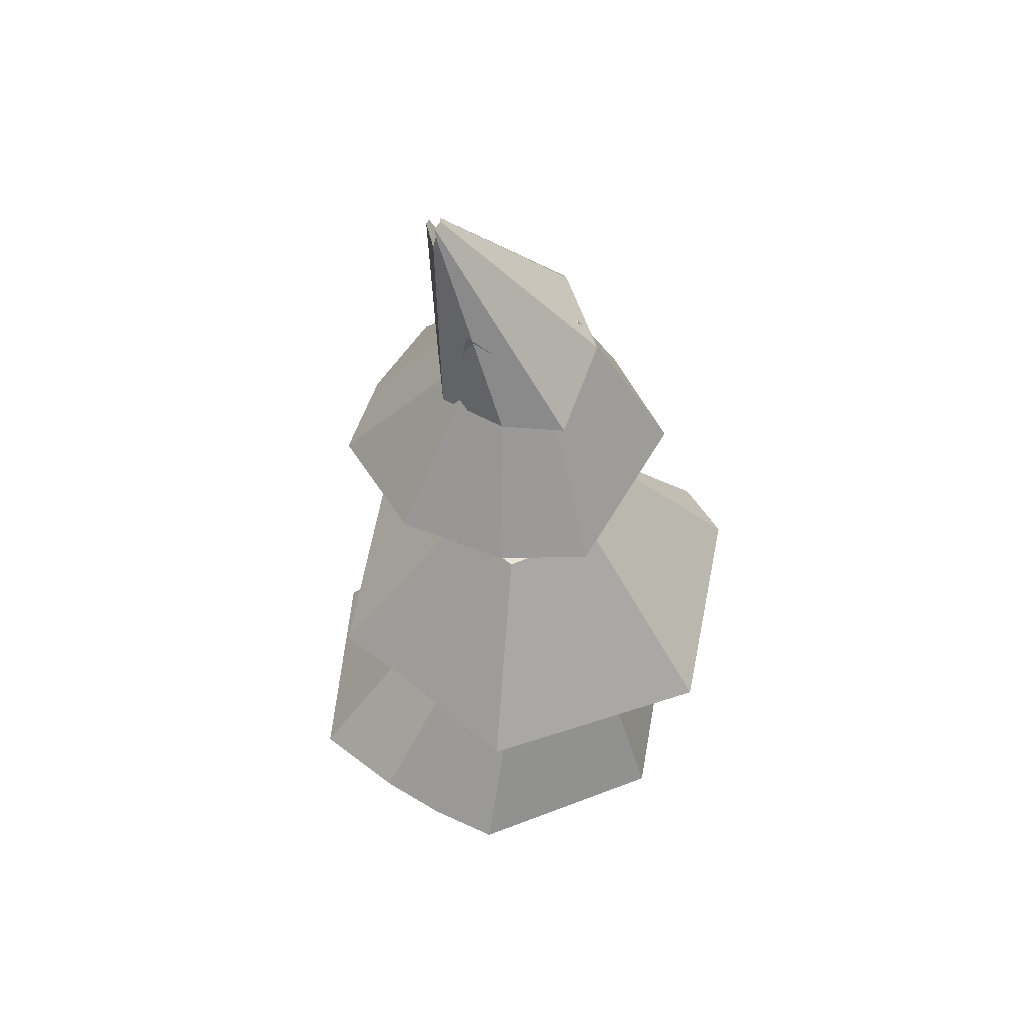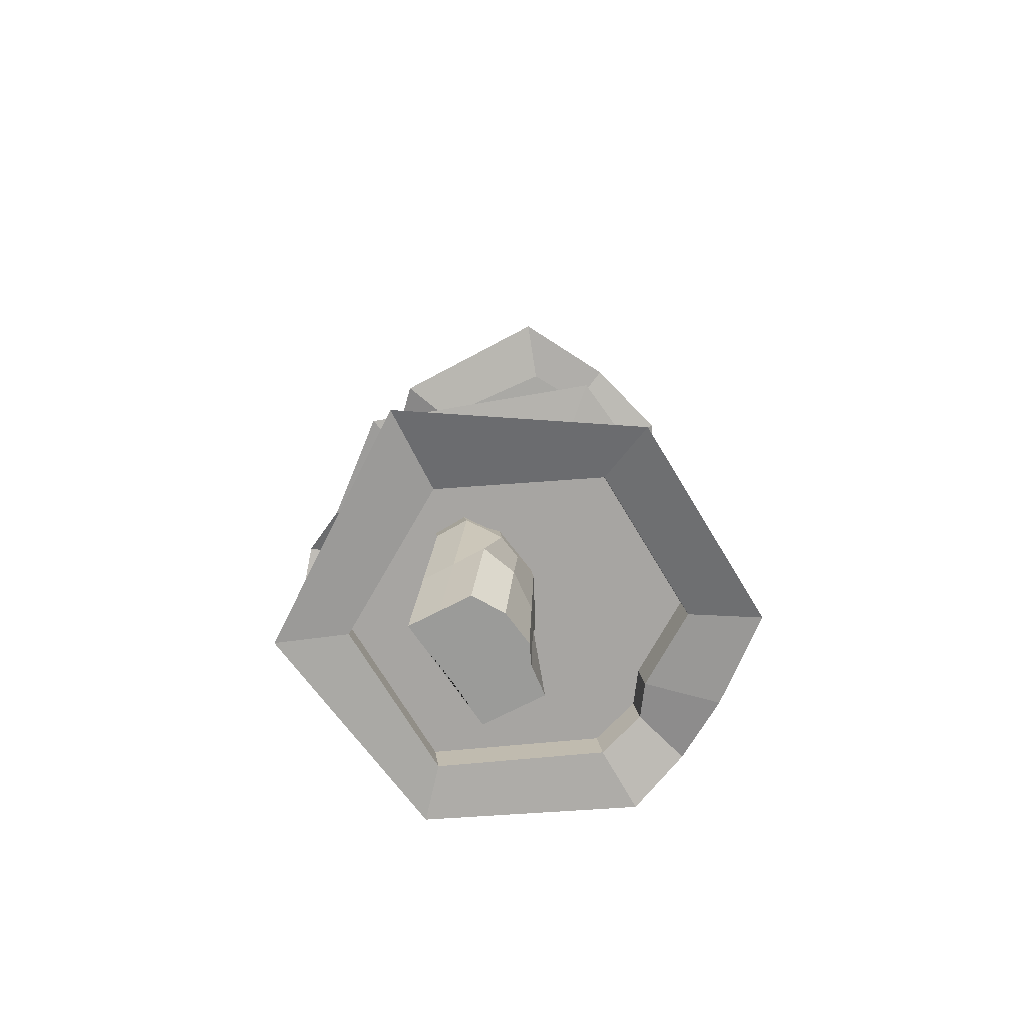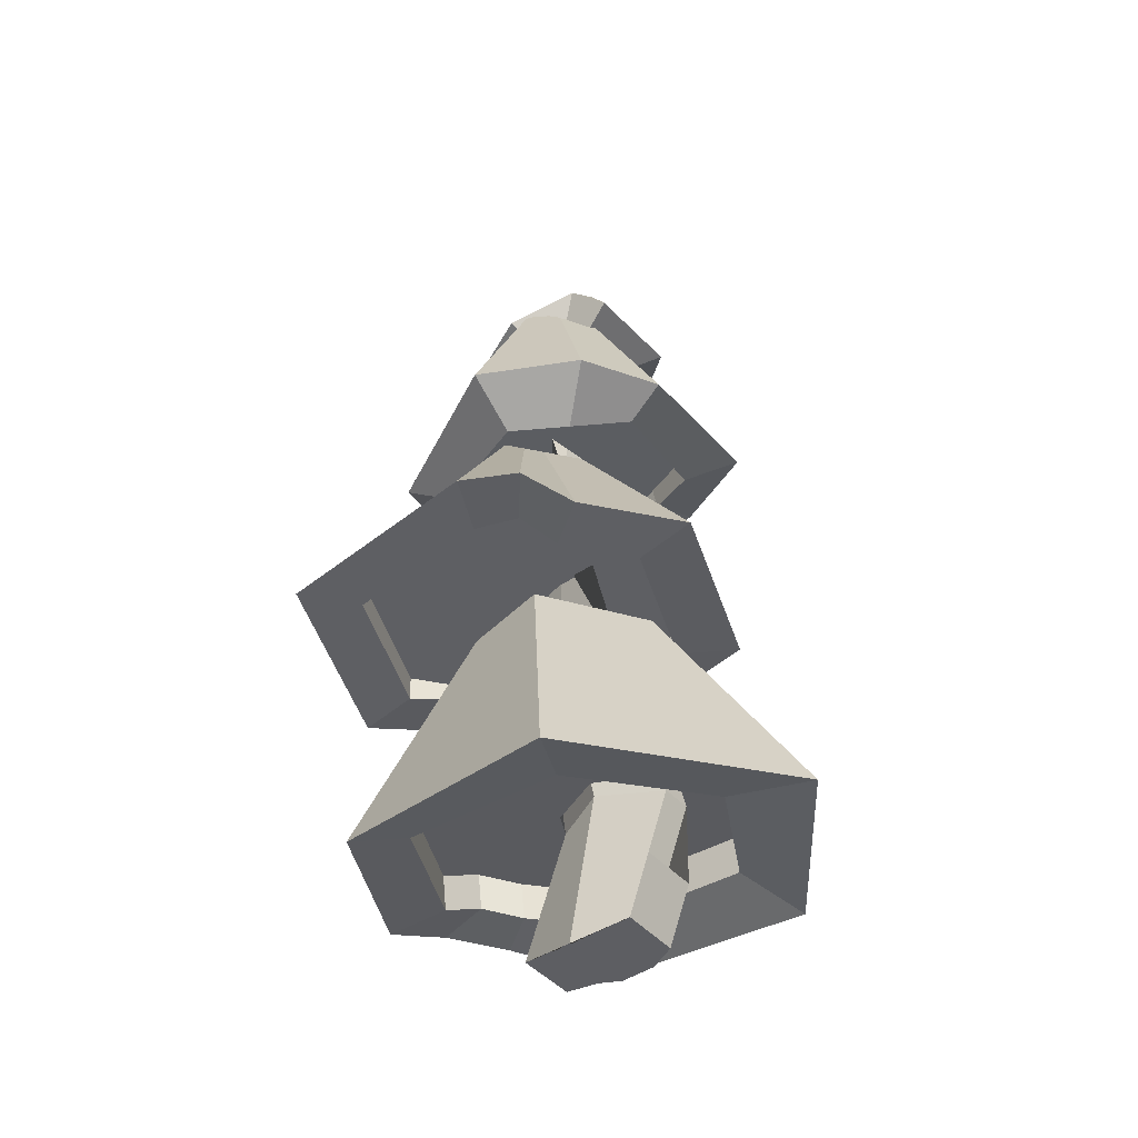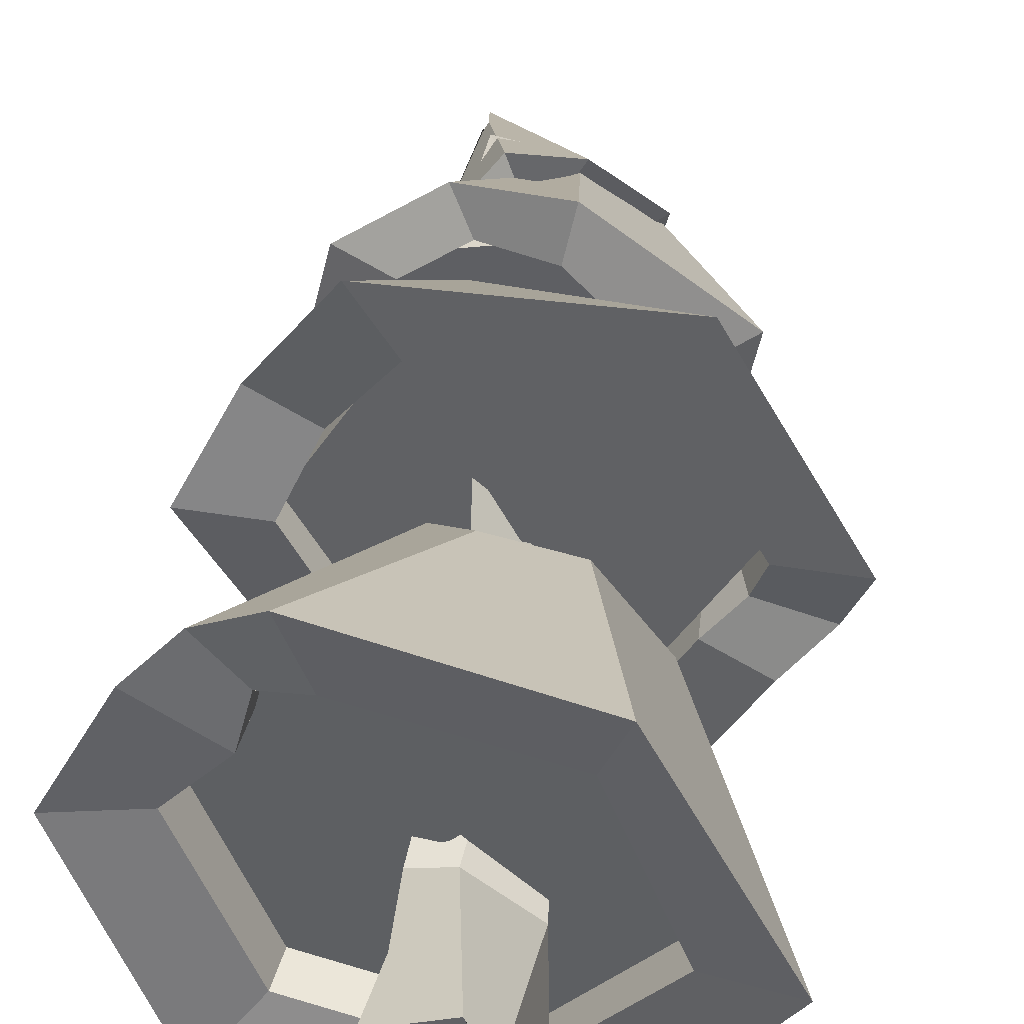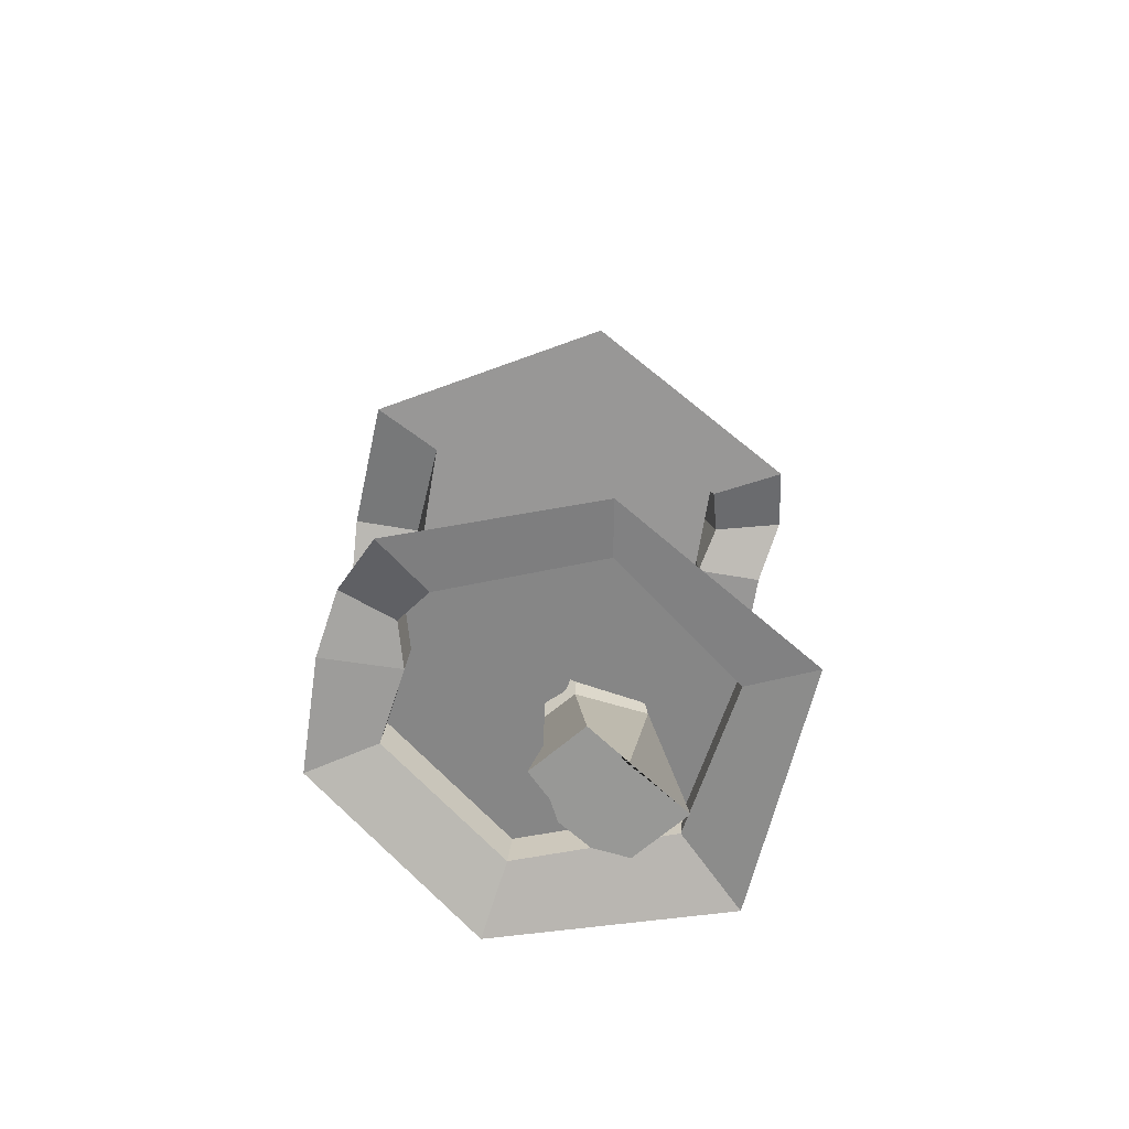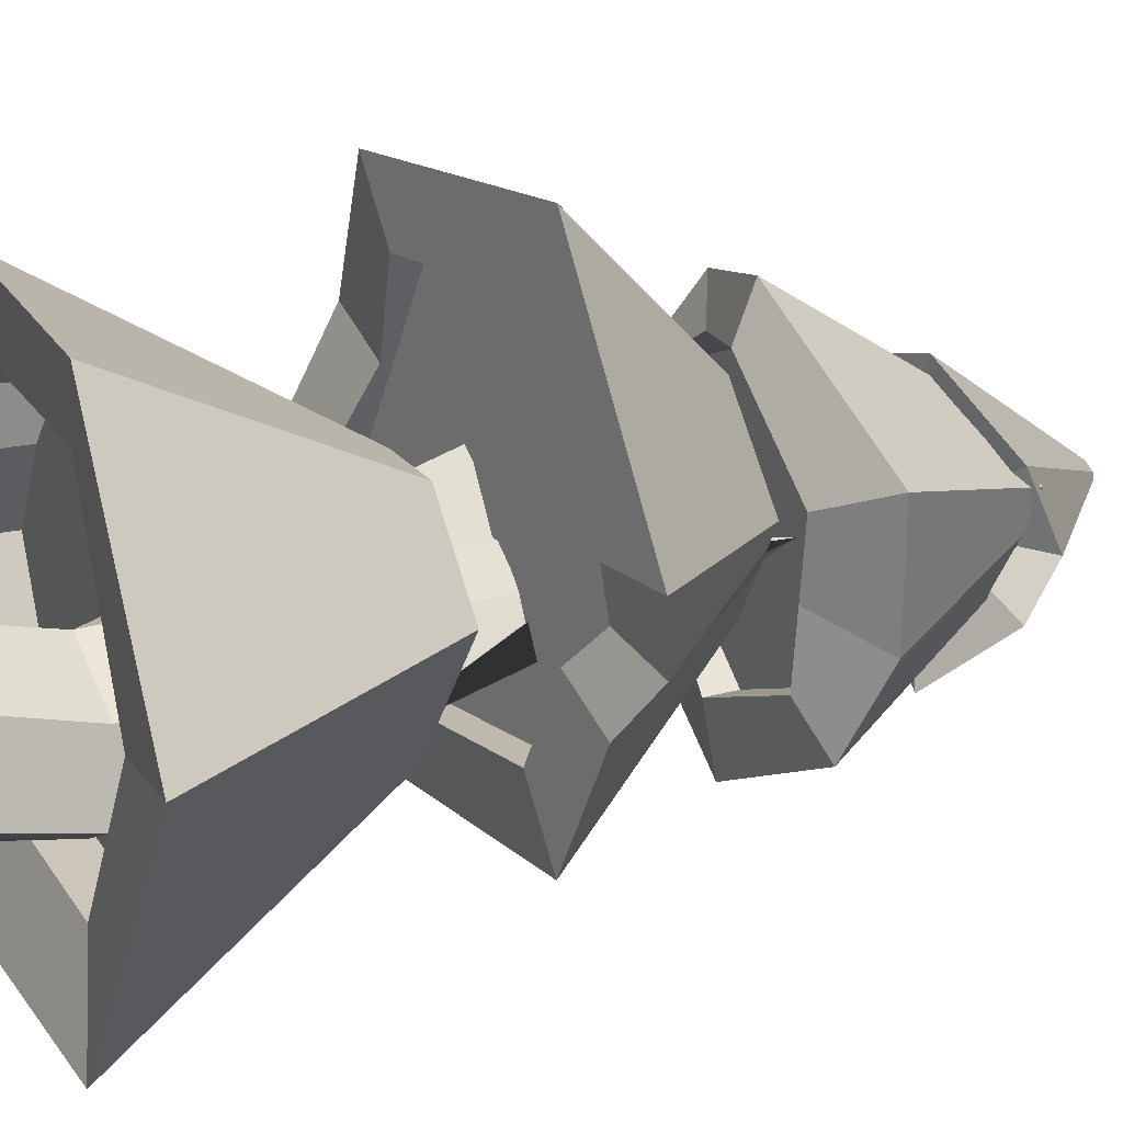
<metadata>
{"format":"obj","ext":"obj","renderer":"f3d","projection":"perspective","resolution":1024,"background":"white","views":[{"elev":52.0,"azim":-16.9,"up":"+Y"},{"elev":-69.6,"azim":-170.6,"up":"+Y"},{"elev":-39.4,"azim":106.2,"up":"+Y"},{"elev":40.6,"azim":7.3,"up":"+Z"},{"elev":-68.5,"azim":22.1,"up":"+Y"},{"elev":12.7,"azim":59.2,"up":"+Z"}]}
</metadata>
<code>
o Cylinder_Cylinder.001
v 0.2065 0.02647 -0.1679
v -0.005929 3.101 0.2547
v 0.05185 0.02647 0.147
v -0.05339 2.997 0.2573
v -0.044 0.02647 0.3764
v -0.1438 2.9 0.3864
v -0.3517 0.02647 0.2757
v -0.2473 3.207 0.4238
v -0.3231 0.02647 0.007684
v -0.3344 3.101 0.2769
v -0.1012 0.02647 -0.2686
v -0.1938 3.101 0.1501
v 0.1822 1.44 -0.1486
v 0.05205 1.44 0.1645
v -0.08271 1.475 0.2977
v -0.2285 1.449 0.4276
v -0.2818 1.44 0.06594
v -0.168 1.44 -0.1499
v 0.1121 0.7332 0.0123
v -0.1549 0.7332 0.2245
v -0.3318 0.7732 0.1546
v -0.3534 0.755 -0.0189
v -0.2356 0.7332 -0.255
v 0.07124 0.7332 -0.3132
v 0.001446 2.395 0.2481
v -0.3188 0.3998 0.1927
v -0.3144 0.02647 0.1192
v -0.3107 3.101 0.3926
v -0.3383 0.3907 -0.005608
v -0.2408 0.02647 -0.1577
v -0.2641 3.101 0.2135
v -0.1689 0.3798 -0.3475
v 0.05261 0.02647 -0.2182
v -0.09988 3.101 0.2024
v 0.1267 1.087 -0.2309
v -0.3332 2.395 0.6865
v -0.3135 2.404 0.3235
v -0.1558 2.395 0.1621
v 0.02825 1.44 -0.2116
v -0.2191 1.44 -0.1186
v -0.2864 1.44 0.1417
v -0.3114 1.107 0.186
v -0.3176 1.097 0.02352
v -0.2018 1.087 -0.2025
v 0.1388 0.3798 -0.2405
v -0.3426 0.7641 0.06786
v -0.2945 0.7441 -0.1369
v -0.08268 0.7332 -0.3698
v -0.01503 0.3798 -0.294
v -0.287 0.3853 -0.2068
v -0.3285 0.3953 0.09355
v -0.3145 1.102 0.1048
v -0.2597 1.092 -0.08947
v -0.02722 1.087 -0.2907
v -0.001734 2.395 0.2314
v -0.2602 2.395 0.2859
v -0.304 2.395 0.4193
f 13 25 2 4 14
f 14 4 6 15
f 15 6 8 36 16
f 57 28 10 37
f 4 2 34 12 31 10 28 8 6
f 56 31 12 38
f 55 34 2 25
f 1 3 5 7 27 9 30 11 33
f 54 39 13 35
f 53 40 18 44
f 52 41 17 43
f 20 15 16 42 21
f 19 14 15 20
f 24 35 13 14 19
f 1 45 24 19 3
f 3 19 20 5
f 5 20 21 26 7
f 51 46 22 29
f 50 47 23 32
f 49 48 24 45
f 33 49 45 1
f 11 32 49 33
f 32 23 48 49
f 30 50 32 11
f 9 29 50 30
f 29 22 47 50
f 27 51 29 9
f 7 26 51 27
f 26 21 46 51
f 46 52 43 22
f 21 42 52 46
f 42 16 41 52
f 47 53 44 23
f 22 43 53 47
f 43 17 40 53
f 48 54 35 24
f 23 44 54 48
f 44 18 39 54
f 39 55 25 13
f 18 38 55 39
f 38 12 34 55
f 40 56 38 18
f 17 37 56 40
f 37 10 31 56
f 41 57 37 17
f 16 36 57 41
f 36 8 28 57
o Cylinder.001_Cylinder.002
v 0.04066 0.6687 -0.5752
v 0.04778 1.73 -0.2671
v 0.5656 0.5646 0.05511
v 0.4002 1.733 0.2169
v 0.2646 0.5656 0.8312
v 0.1209 1.738 0.5961
v -0.548 0.6707 0.9425
v -0.2472 1.8 0.6226
v -1.073 0.7748 0.3122
v -0.5965 1.722 0.2683
v -0.7719 0.7738 -0.4639
v -0.4481 1.682 -0.112
v 0.1619 0.5994 -1.017
v 0.9213 0.5178 0.02276
v 0.3737 0.5241 1.094
v -0.6674 0.6551 1.266
v -1.426 0.6772 0.3458
v -1.009 0.6364 -0.7261
v 0.08204 0.9721 -0.5595
v 0.607 0.868 0.07076
v 0.306 0.869 0.8469
v -0.5066 0.9741 0.9582
v -1.032 1.078 0.3279
v -0.7305 1.077 -0.4482
v 0.06531 0.8495 -0.5658
v 0.5903 0.7453 0.06443
v 0.2892 0.7463 0.8406
v -0.5233 0.8514 0.9518
v -1.048 0.9555 0.3216
v -0.7472 0.9545 -0.4546
v -1.162 0.7648 0.812
v -0.4218 1.761 0.4454
v -0.8104 0.7227 0.6274
v -0.769 1.026 0.643
v -0.7858 0.9035 0.6367
v -0.414 1.865 0.582
v -0.9381 0.7567 1.076
v -0.7587 0.7808 0.833
v -0.7173 1.084 0.8486
v -0.734 0.9616 0.8423
f 70 59 61 71
f 71 61 63 72
f 72 63 65 73
f 88 89 67 74
f 61 59 69 67 89 93 65 63
f 74 67 69 75
f 75 69 59 70
f 62 64 79 78
f 60 58 70 71
f 62 60 71 72
f 64 62 72 73
f 95 64 73 94
f 68 66 74 75
f 58 68 75 70
f 77 78 84 83
f 58 60 77 76
f 68 58 76 81
f 90 66 80 91
f 60 62 78 77
f 66 68 81 80
f 82 83 84 85 97 92 86 87
f 80 81 87 86
f 78 79 85 84
f 76 77 83 82
f 81 76 82 87
f 91 80 86 92
f 96 91 92 97
f 95 90 91 96
f 66 90 88 74
f 94 93 89 88
f 73 65 93 94
f 64 95 96 79
f 79 96 97 85
f 90 95 94 88
o Cylinder.002_Cylinder.003
v -0.5699 1.984 -0.2469
v -0.3493 2.786 0.12
v 0.2437 1.968 -0.262
v 0.1265 2.795 0.05914
v 0.6717 1.967 0.4375
v 0.3364 2.795 0.4022
v 0.2939 1.951 1.137
v 0.0705 2.785 0.8062
v -0.4928 1.937 1.167
v -0.4052 2.776 0.8671
v -0.9207 1.938 0.4678
v -0.6151 2.776 0.524
v -0.7411 2.078 -0.5383
v 0.4217 1.975 -0.5583
v 1.013 1.973 0.4083
v 0.4667 1.951 1.419
v -0.6708 1.93 1.464
v -1.262 1.932 0.4971
v -0.5469 2.177 -0.2285
v 0.2397 2.192 -0.2592
v 0.6677 2.191 0.4403
v 0.2899 2.175 1.139
v -0.4968 2.161 1.17
v -0.9247 2.162 0.4706
v -0.5453 2.087 -0.2297
v 0.2413 2.101 -0.2604
v 0.6693 2.1 0.4392
v 0.2915 2.085 1.138
v -0.4952 2.07 1.169
v -0.9231 2.071 0.4695
v -1.027 2.039 0.9453
v -0.5102 2.776 0.6955
v -0.767 2.046 0.7826
v -0.7107 2.161 0.8204
v -0.7091 2.071 0.8193
v 0.7173 1.974 -0.075
v 0.2314 2.795 0.2307
v 0.4577 1.968 0.08775
v 0.4537 2.191 0.09055
v 0.4553 2.101 0.08942
v 0.9108 2.044 0.1366
v 0.6103 2.038 0.2326
v 0.5607 2.191 0.2654
v 0.5623 2.101 0.2643
v 0.2839 2.795 0.3165
f 110 99 101 111
f 138 142 103 112
f 112 103 105 113
f 113 105 107 114
f 101 99 109 129 107 105 103 142 134
f 128 129 109 115
f 115 109 99 110
f 102 104 119 118
f 100 98 110 111
f 135 100 111 133
f 104 102 112 113
f 106 104 113 114
f 130 106 114 128
f 98 108 115 110
f 140 118 124 141
f 98 100 117 116
f 108 98 116 121
f 104 106 120 119
f 139 102 118 140
f 130 108 121 131
f 122 123 137 141 124 125 126 132 127
f 131 121 127 132
f 118 119 125 124
f 116 117 123 122
f 121 116 122 127
f 119 120 126 125
f 120 131 132 126
f 106 130 131 120
f 108 130 128 115
f 114 107 129 128
f 100 135 136 117
f 117 136 137 123
f 139 135 133 138
f 111 101 134 133
f 102 139 138 112
f 135 139 140 136
f 136 140 141 137
f 133 134 142 138
o Cylinder.003_Cylinder.004
v -0.4455 3.037 -0.3513
v -0.3196 3.839 -0.01375
v 0.1224 2.991 -0.2083
v 0.03385 3.907 0.058
v 0.2938 2.928 0.4061
v 0.1084 3.967 0.343
v -0.1102 2.914 0.8501
v -0.146 3.837 0.6118
v -0.6781 2.96 0.7071
v -0.5499 3.78 0.4921
v -0.8496 3.024 0.09266
v -0.5516 3.772 0.3177
v -0.4474 3.096 -0.6431
v 0.3021 3.037 -0.4
v 0.5691 3.099 0.4984
v -0.06231 2.976 1.074
v -0.9345 3.131 0.7099
v -1.081 3.106 0.08896
v -0.4325 3.275 -0.3345
v 0.1354 3.228 -0.1915
v 0.3069 3.165 0.4229
v -0.09719 3.151 0.8669
v -0.6651 3.198 0.7239
v -0.8366 3.261 0.1094
v -0.4378 3.179 -0.3413
v 0.1301 3.132 -0.1983
v 0.3016 3.069 0.4161
v -0.1025 3.055 0.8601
v -0.6704 3.102 0.7171
v -0.8418 3.165 0.1027
v -0.5125 3.089 1.035
v -0.3418 3.866 0.5341
v -0.4198 3.022 0.8516
v -0.3811 3.175 0.7954
v -0.3864 3.079 0.7886
v -0.8224 3.106 -0.2933
v -0.4471 3.889 0.1338
v -0.663 3.083 -0.1442
v -0.6345 3.268 -0.1125
v -0.6398 3.172 -0.1193
v 0.4704 3.152 -0.03906
v 0.07113 3.937 0.2005
v 0.2081 2.959 0.09894
v 0.2211 3.197 0.1157
v 0.2159 3.101 0.1089
f 155 144 146 156
f 183 184 148 157
f 157 148 150 158
f 173 174 152 159
f 146 144 179 154 152 174 150 148 184
f 159 152 154 160
f 178 179 144 155
f 147 149 164 163
f 145 143 155 156
f 185 145 156 183
f 149 147 157 158
f 175 149 158 173
f 153 151 159 160
f 180 153 160 178
f 186 163 169 187
f 143 145 162 161
f 180 143 161 181
f 175 151 165 176
f 185 147 163 186
f 151 153 166 165
f 167 168 187 169 170 177 171 172 182
f 165 166 172 171
f 163 164 170 169
f 161 162 168 167
f 181 161 167 182
f 176 165 171 177
f 164 176 177 170
f 149 175 176 164
f 151 175 173 159
f 158 150 174 173
f 166 181 182 172
f 153 180 181 166
f 143 180 178 155
f 160 154 179 178
f 145 185 186 162
f 162 186 187 168
f 147 185 183 157
f 156 146 184 183
o Cylinder.004_Cylinder.005
v -0.4437 3.598 0.09694
v -0.6165 4.681 0.1695
v -0.1846 3.685 -0.1235
v -0.524 4.528 0.1242
v 0.08041 3.788 0.02038
v -0.4932 4.584 0.1528
v 0.07452 3.799 0.3783
v -0.5547 4.706 0.2027
v -0.1846 3.711 0.5987
v -0.5929 4.7 0.2376
v -0.4496 3.609 0.4548
v -0.6019 4.577 0.2306
v -0.5508 3.557 0.03885
v -0.07689 3.615 -0.3316
v 0.1752 3.853 -0.08562
v 0.1815 3.84 0.4364
v -0.09964 3.661 0.7709
v -0.6326 3.699 0.4231
v -0.5483 3.866 0.08488
v -0.2892 3.954 -0.1356
v -0.02415 4.056 0.008309
v -0.03005 4.067 0.3662
v -0.2892 3.98 0.5866
v -0.5542 3.877 0.4428
v -0.506 3.758 0.08976
v -0.2469 3.845 -0.1307
v 0.01812 3.948 0.01319
v 0.01222 3.958 0.3711
v -0.2469 3.871 0.5915
v -0.5119 3.768 0.4476
v -0.4298 3.746 -0.1629
v -0.5975 4.684 0.152
v -0.3806 3.768 -0.05568
v -0.4187 3.91 -0.02534
v -0.3765 3.802 -0.02046
v 0.1183 4.045 0.111
v -0.5476 4.702 0.1751
v 0.07434 3.877 0.1564
v -0.0271 4.062 0.1873
v 0.01517 3.953 0.1921
v -0.4083 3.74 0.719
v -0.5875 4.64 0.232
v -0.3171 3.66 0.5268
v -0.5193 4.185 0.4872
v -0.3794 3.82 0.5196
v -0.607 4.683 0.1608
v -0.5069 4.557 0.1381
v -0.5187 4.643 0.1636
v -0.5738 4.703 0.2202
v -0.5607 4.606 0.1381
v -0.5512 4.704 0.1889
v -0.6118 4.682 0.1651
v -0.5643 4.704 0.2115
v -0.5902 4.67 0.2348
v -0.6092 4.629 0.2001
v -0.5791 4.645 0.1451
v -0.5364 4.206 -0.05605
v -0.5494 4.703 0.182
v -0.5947 4.609 0.2313
v -0.6022 4.683 0.1564
v -0.5834 4.702 0.2289
v -0.5424 4.567 0.1311
v -0.5529 4.705 0.1958
f 218 244 219 243 237 249 191 201
f 201 191 234 193 202
f 223 224 245 238 250 195 203
f 203 195 240 236 248 197 204
f 191 249 237 243 219 247 233 239 189 242 199 246 229 241 197 248 236 240 195 250 238 245 224 235 193 234
f 228 229 246 199 205
f 205 199 242 189 200
f 225 194 209 226
f 220 188 200 218
f 192 190 201 202
f 225 192 202 223
f 196 194 203 204
f 230 196 204 228
f 188 198 205 200
f 207 208 214 213
f 220 190 207 221
f 198 188 206 211
f 194 196 210 209
f 190 192 208 207
f 230 198 211 231
f 212 222 213 214 227 215 216 232 217
f 231 211 217 232
f 226 209 215 227
f 221 207 213 222
f 211 206 212 217
f 209 210 216 215
f 206 221 222 212
f 188 220 221 206
f 190 220 218 201
f 200 189 239 233 247 219 244 218
f 208 226 227 214
f 194 225 223 203
f 192 225 226 208
f 202 193 235 224 223
f 210 231 232 216
f 196 230 231 210
f 198 230 228 205
f 204 197 241 229 228

</code>
